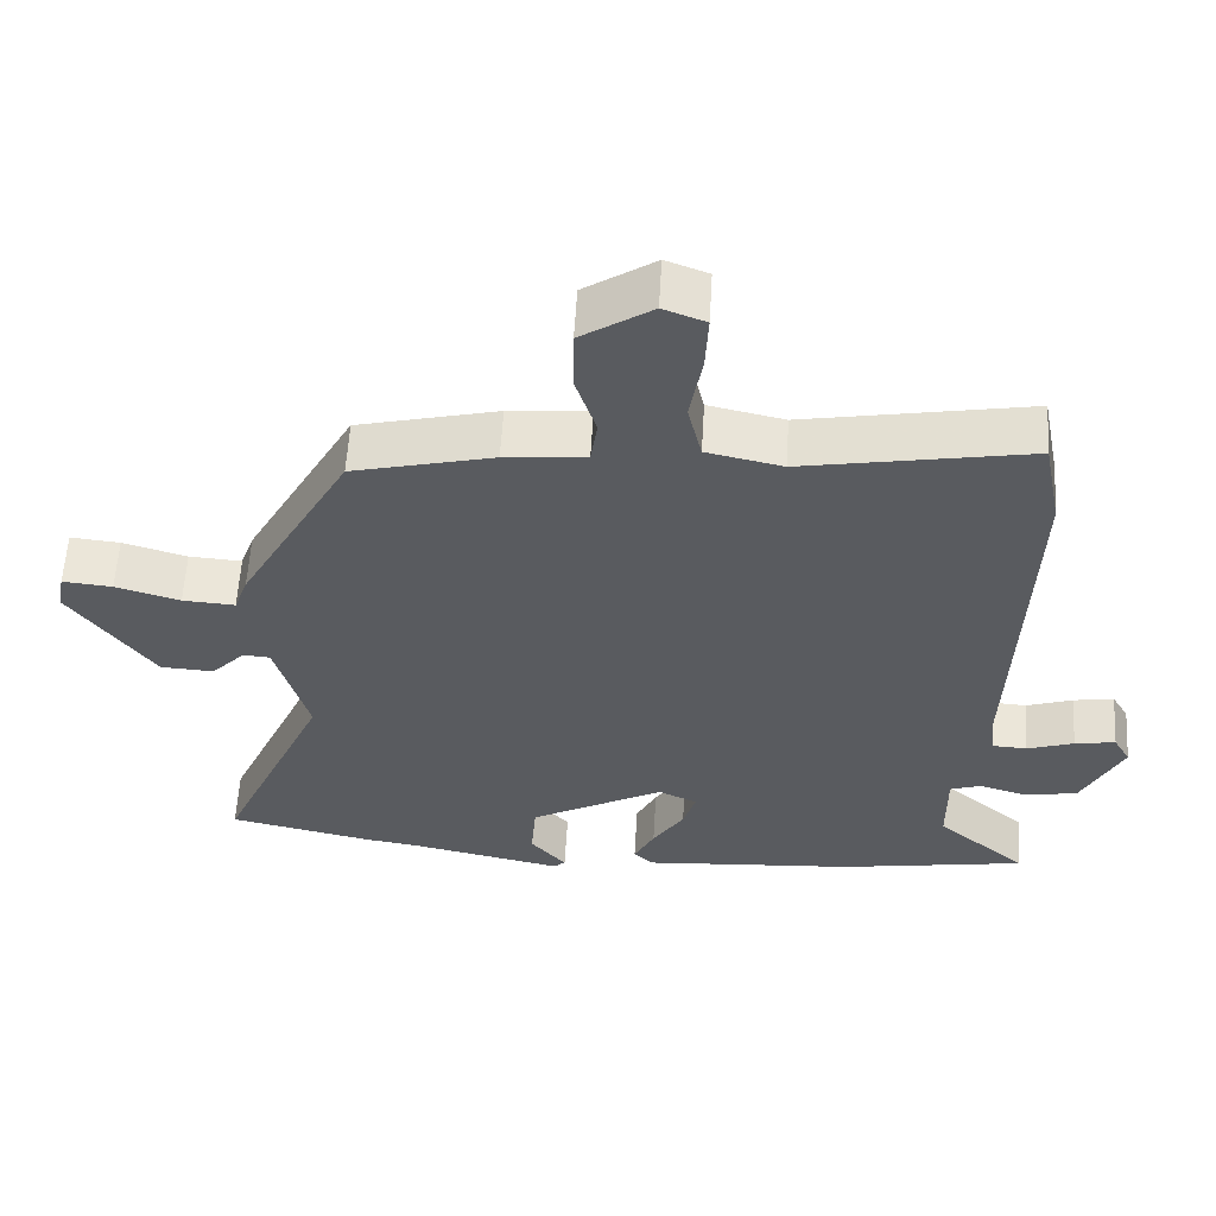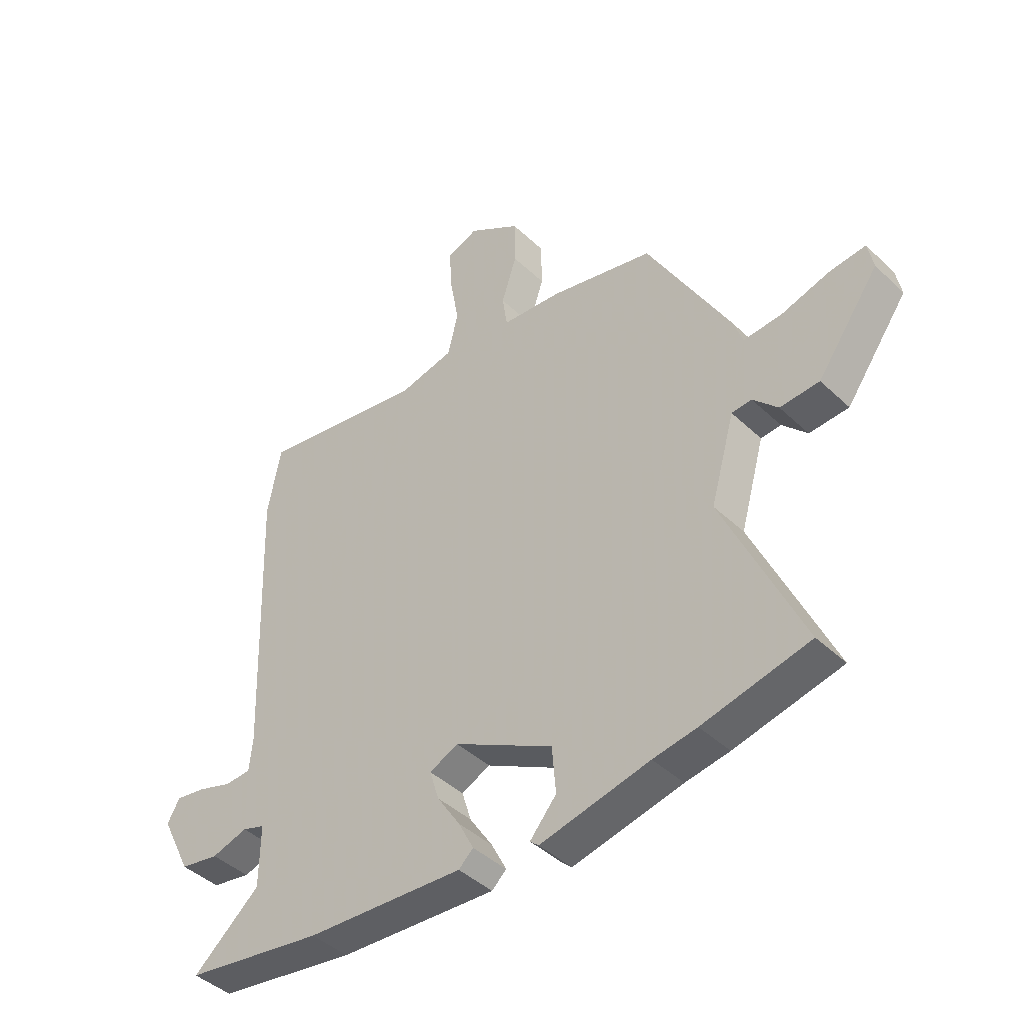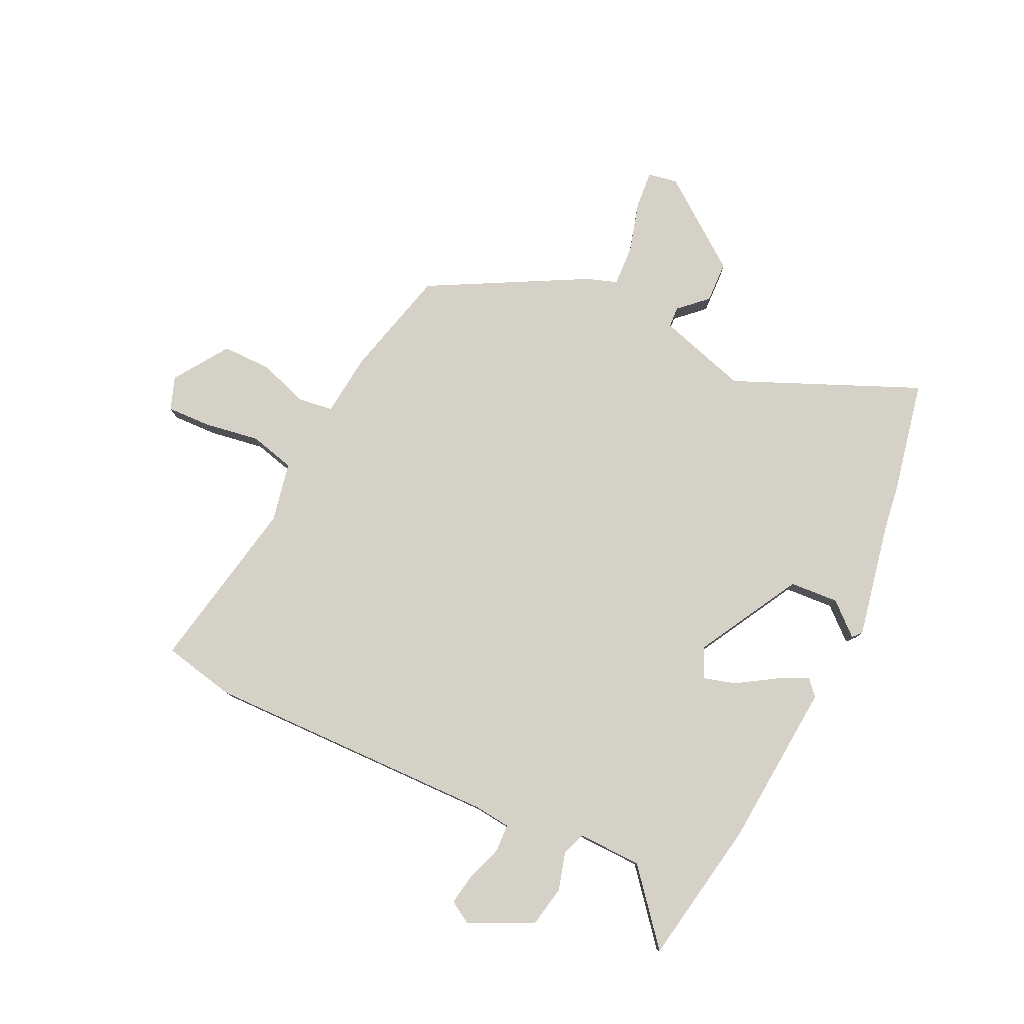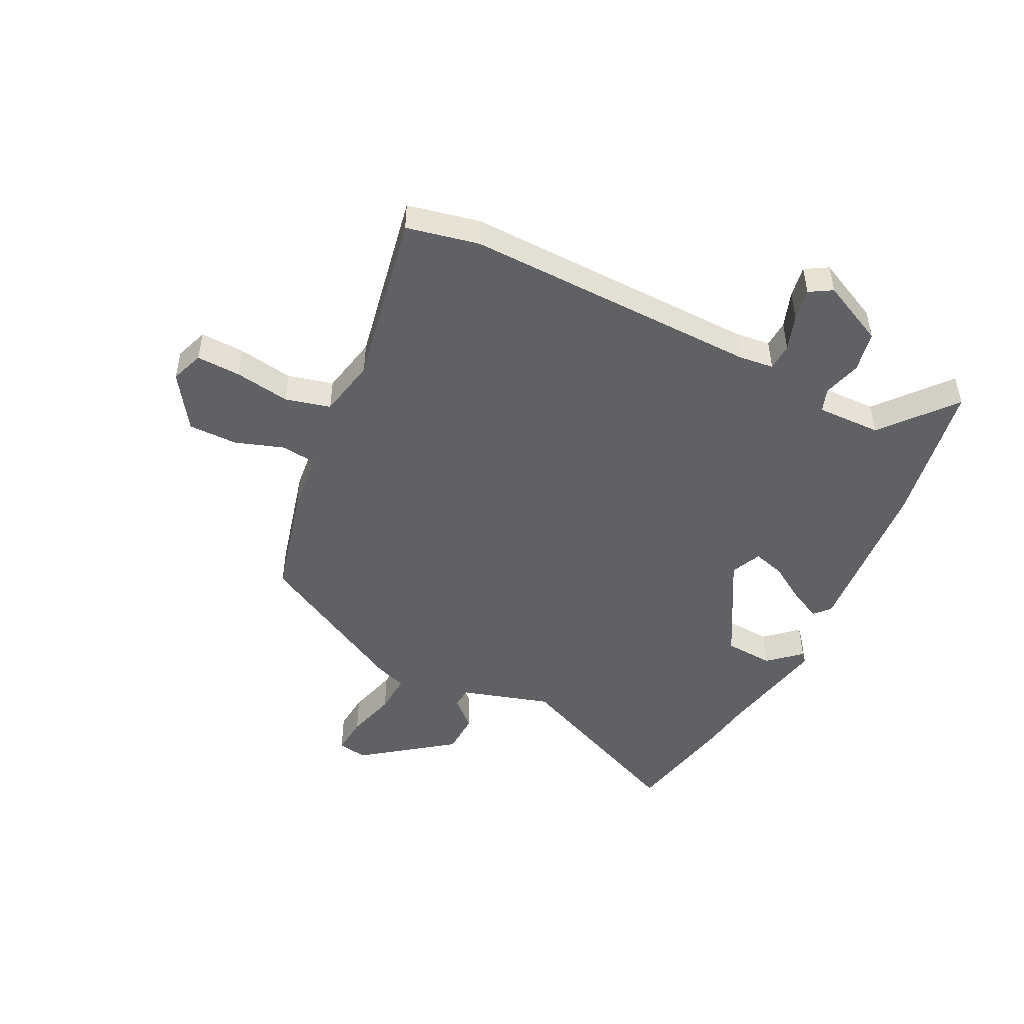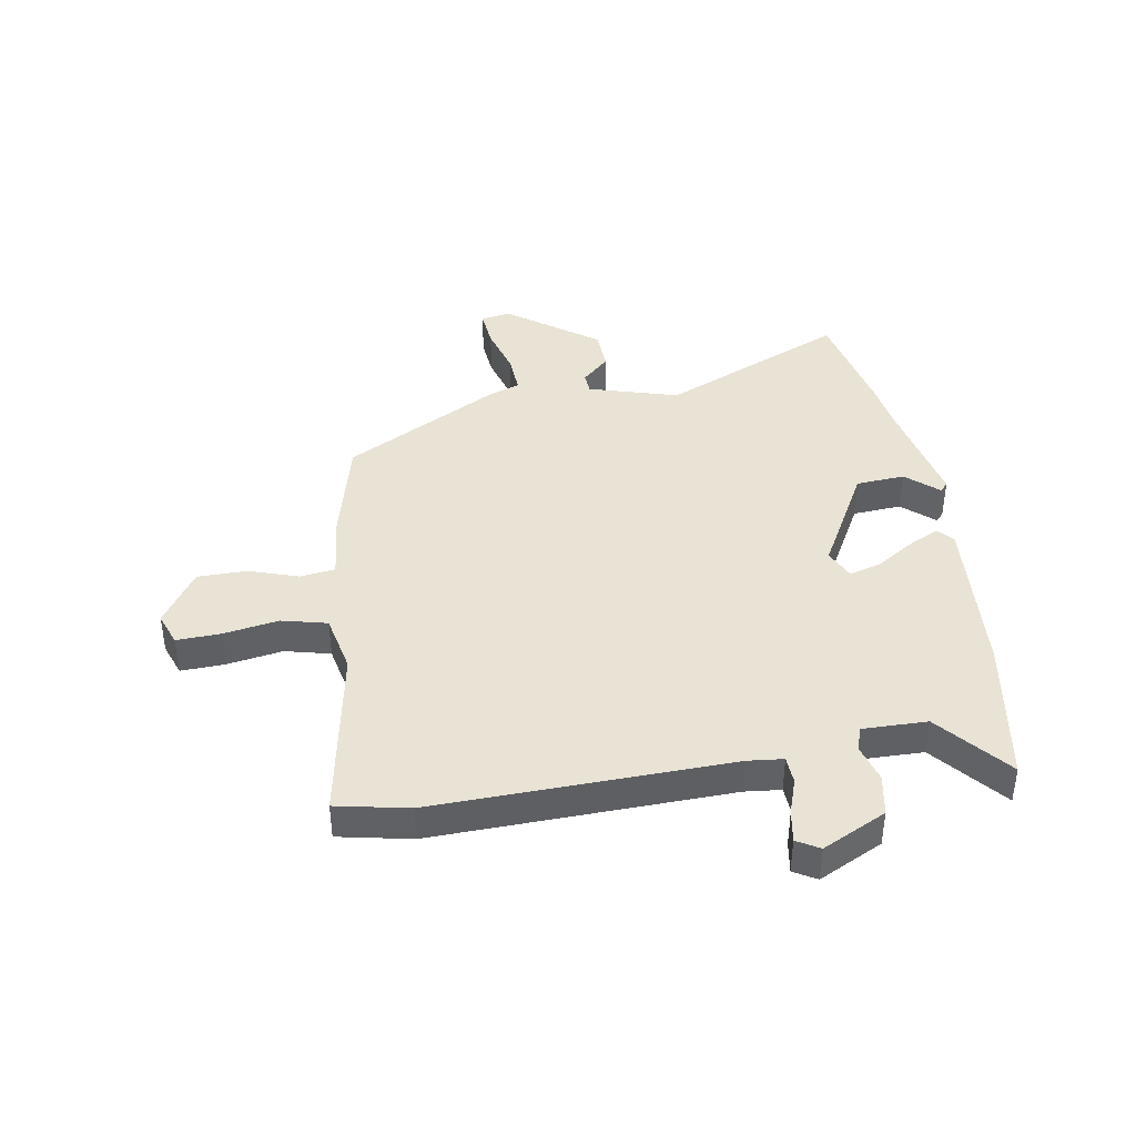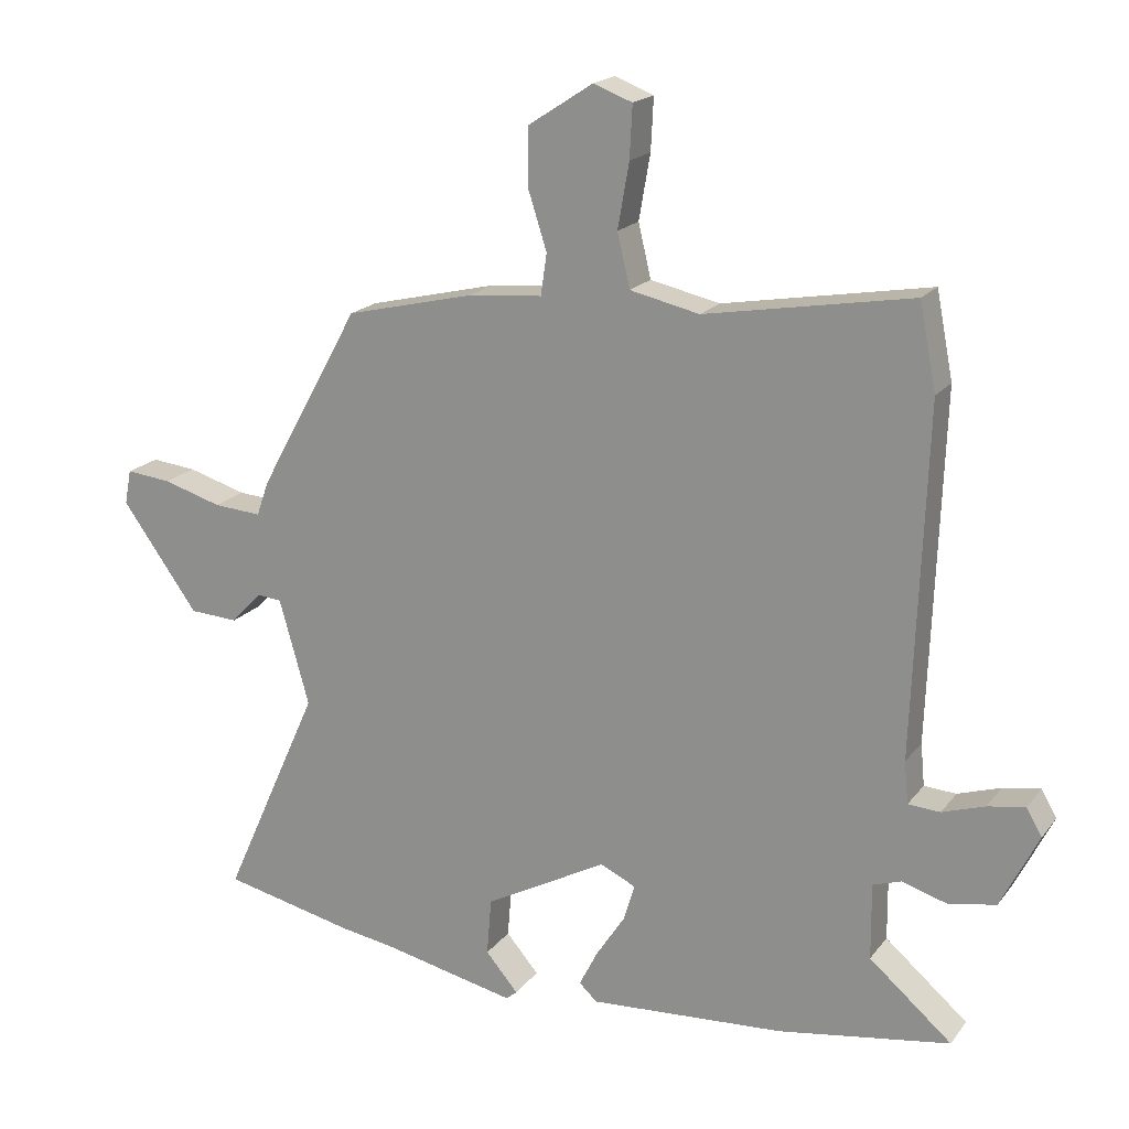
<metadata>
{"format":"obj","ext":"obj","renderer":"f3d","projection":"perspective","resolution":1024,"background":"white","views":[{"elev":58.0,"azim":3.3,"up":"+Z"},{"elev":-43.0,"azim":-138.1,"up":"+Z"},{"elev":79.2,"azim":116.4,"up":"+Y"},{"elev":-48.7,"azim":64.5,"up":"+Y"},{"elev":41.1,"azim":81.0,"up":"+Y"},{"elev":18.7,"azim":25.7,"up":"+Z"}]}
</metadata>
<code>
v 0.485 0.07 0.576
v 0.51 0.07 0.448
v 0.491 0.07 -0.073
v 0.497 0.07 -0.136
v 0.545 0.07 -0.139
v 0.609 0.07 -0.118
v 0.665 0.07 -0.109
v 0.688 0.07 -0.149
v 0.632 0.07 -0.261
v 0.56 0.07 -0.274
v 0.493 0.07 -0.254
v 0.451 0.07 -0.268
v 0.452 0.07 -0.382
v 0.576 0.07 -0.488
v 0.318 0.07 -0.529
v 0.025 0.07 -0.548
v -0.002 0.07 -0.523
v 0.026 0.07 -0.468
v 0.069 0.07 -0.402
v 0.086 0.07 -0.346
v 0.033 0.07 -0.321
v -0.151 0.07 -0.42
v -0.158 0.07 -0.506
v -0.109 0.07 -0.563
v -0.125 0.07 -0.577
v -0.328 0.07 -0.533
v -0.409 0.07 -0.52
v -0.607 0.07 -0.476
v -0.461 0.07 -0.151
v -0.506 0.07 0.008
v -0.543 0.07 0.011
v -0.589 0.07 -0.037
v -0.662 0.07 -0.033
v -0.777 0.07 0.126
v -0.767 0.07 0.178
v -0.699 0.07 0.171
v -0.611 0.07 0.145
v -0.539 0.07 0.14
v -0.52 0.07 0.193
v -0.368 0.07 0.467
v -0.175 0.07 0.513
v -0.064 0.07 0.523
v -0.055 0.07 0.585
v -0.083 0.07 0.672
v -0.082 0.07 0.759
v 0.015 0.07 0.822
v 0.073 0.07 0.8
v 0.069 0.07 0.722
v 0.052 0.07 0.625
v 0.071 0.07 0.545
v 0.175 0.07 0.522
v 0.485 0 0.576
v 0.51 0 0.448
v 0.491 0 -0.073
v 0.497 0 -0.136
v 0.545 0 -0.139
v 0.609 0 -0.118
v 0.665 0 -0.109
v 0.688 0 -0.149
v 0.632 0 -0.261
v 0.56 0 -0.274
v 0.493 0 -0.254
v 0.451 0 -0.268
v 0.452 0 -0.382
v 0.576 0 -0.488
v 0.318 0 -0.529
v 0.025 0 -0.548
v -0.002 0 -0.523
v 0.026 0 -0.468
v 0.069 0 -0.402
v 0.086 0 -0.346
v 0.033 0 -0.321
v -0.151 0 -0.42
v -0.158 0 -0.506
v -0.109 0 -0.563
v -0.125 0 -0.577
v -0.328 0 -0.533
v -0.409 0 -0.52
v -0.607 0 -0.476
v -0.461 0 -0.151
v -0.506 0 0.008
v -0.543 0 0.011
v -0.589 0 -0.037
v -0.662 0 -0.033
v -0.777 0 0.126
v -0.767 0 0.178
v -0.699 0 0.171
v -0.611 0 0.145
v -0.539 0 0.14
v -0.52 0 0.193
v -0.368 0 0.467
v -0.175 0 0.513
v -0.064 0 0.523
v -0.055 0 0.585
v -0.083 0 0.672
v -0.082 0 0.759
v 0.015 0 0.822
v 0.073 0 0.8
v 0.069 0 0.722
v 0.052 0 0.625
v 0.071 0 0.545
v 0.175 0 0.522
f 46 47 48 49
f 44 45 46 49
f 43 44 49 50
f 42 43 50
f 39 40 41 42
f 38 39 42 50
f 34 35 36 37
f 34 37 38
f 31 32 33 34
f 30 31 34 38
f 29 30 38 50
f 26 27 28 29
f 23 24 25 26
f 22 23 26 29
f 21 22 29 50
f 16 17 18 19
f 16 19 20
f 13 14 15 16
f 12 13 16 20
f 11 12 20 21
f 9 10 11
f 8 9 11
f 5 6 7 8
f 4 5 8 11
f 3 4 11 21
f 51 1 2 3
f 3 21 50 51
f 100 99 98 97
f 100 97 96 95
f 101 100 95 94
f 101 94 93
f 93 92 91 90
f 101 93 90 89
f 88 87 86 85
f 89 88 85
f 85 84 83 82
f 89 85 82 81
f 101 89 81 80
f 80 79 78 77
f 77 76 75 74
f 80 77 74 73
f 101 80 73 72
f 70 69 68 67
f 71 70 67
f 67 66 65 64
f 71 67 64 63
f 72 71 63 62
f 62 61 60
f 62 60 59
f 59 58 57 56
f 62 59 56 55
f 72 62 55 54
f 54 53 52 102
f 102 101 72 54
f 1 52 53 2
f 2 53 54 3
f 3 54 55 4
f 4 55 56 5
f 5 56 57 6
f 6 57 58 7
f 7 58 59 8
f 8 59 60 9
f 9 60 61 10
f 10 61 62 11
f 11 62 63 12
f 12 63 64 13
f 13 64 65 14
f 14 65 66 15
f 15 66 67 16
f 16 67 68 17
f 17 68 69 18
f 18 69 70 19
f 19 70 71 20
f 20 71 72 21
f 21 72 73 22
f 22 73 74 23
f 23 74 75 24
f 24 75 76 25
f 25 76 77 26
f 26 77 78 27
f 27 78 79 28
f 28 79 80 29
f 29 80 81 30
f 30 81 82 31
f 31 82 83 32
f 32 83 84 33
f 33 84 85 34
f 34 85 86 35
f 35 86 87 36
f 36 87 88 37
f 37 88 89 38
f 38 89 90 39
f 39 90 91 40
f 40 91 92 41
f 41 92 93 42
f 42 93 94 43
f 43 94 95 44
f 44 95 96 45
f 45 96 97 46
f 46 97 98 47
f 47 98 99 48
f 48 99 100 49
f 49 100 101 50
f 50 101 102 51
f 51 102 52 1

</code>
